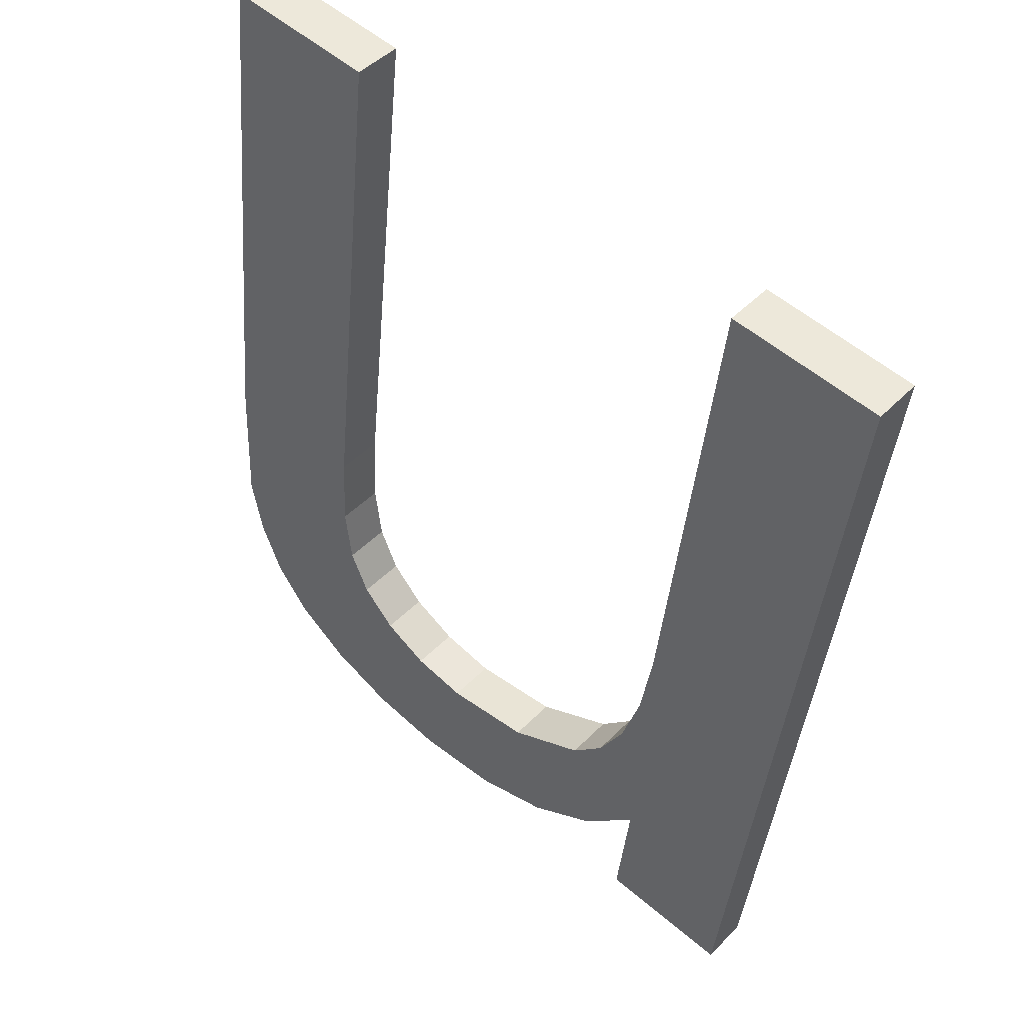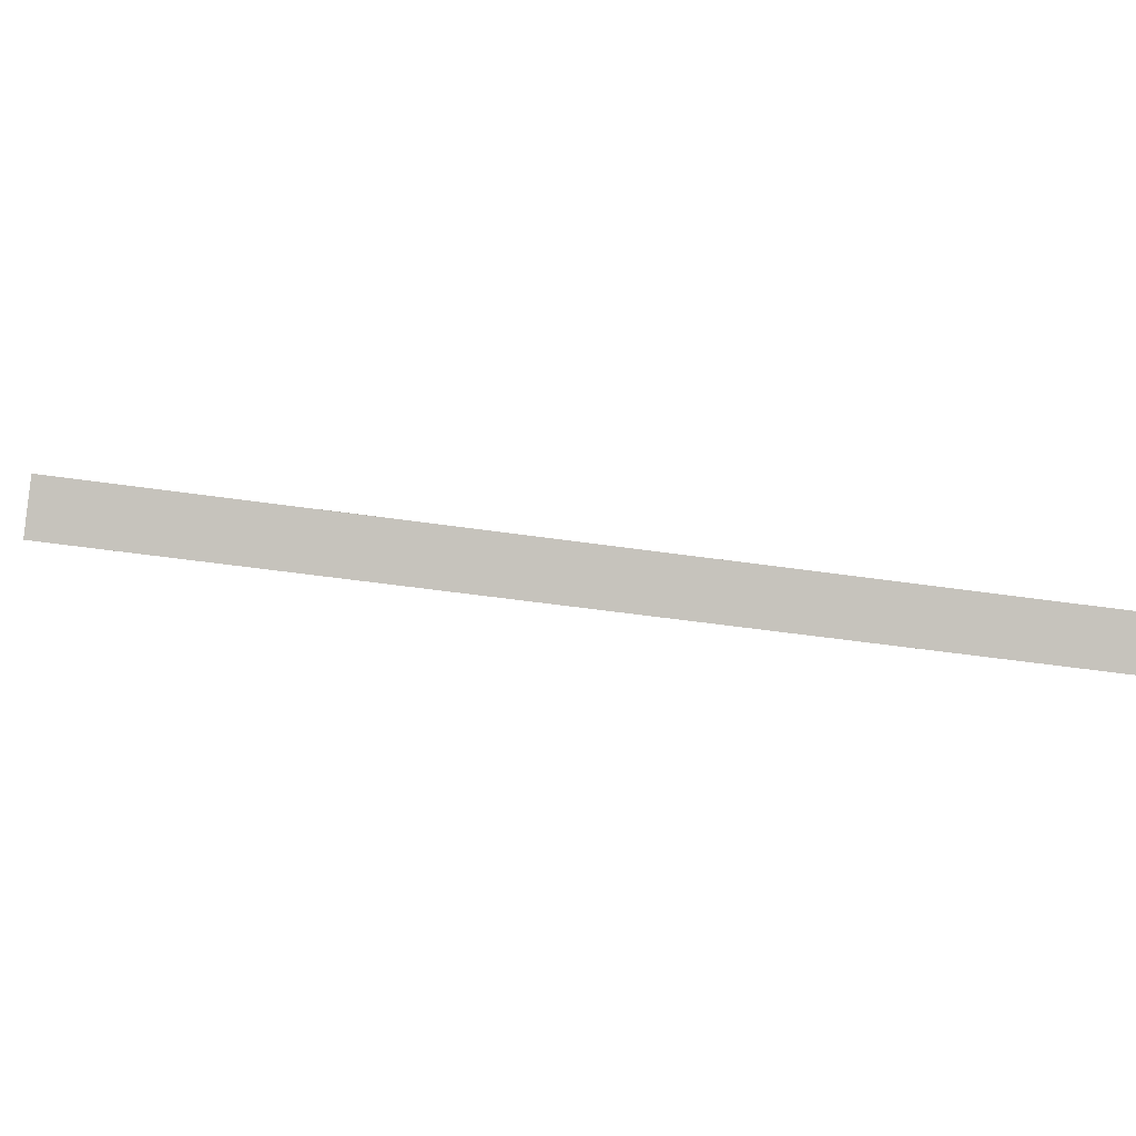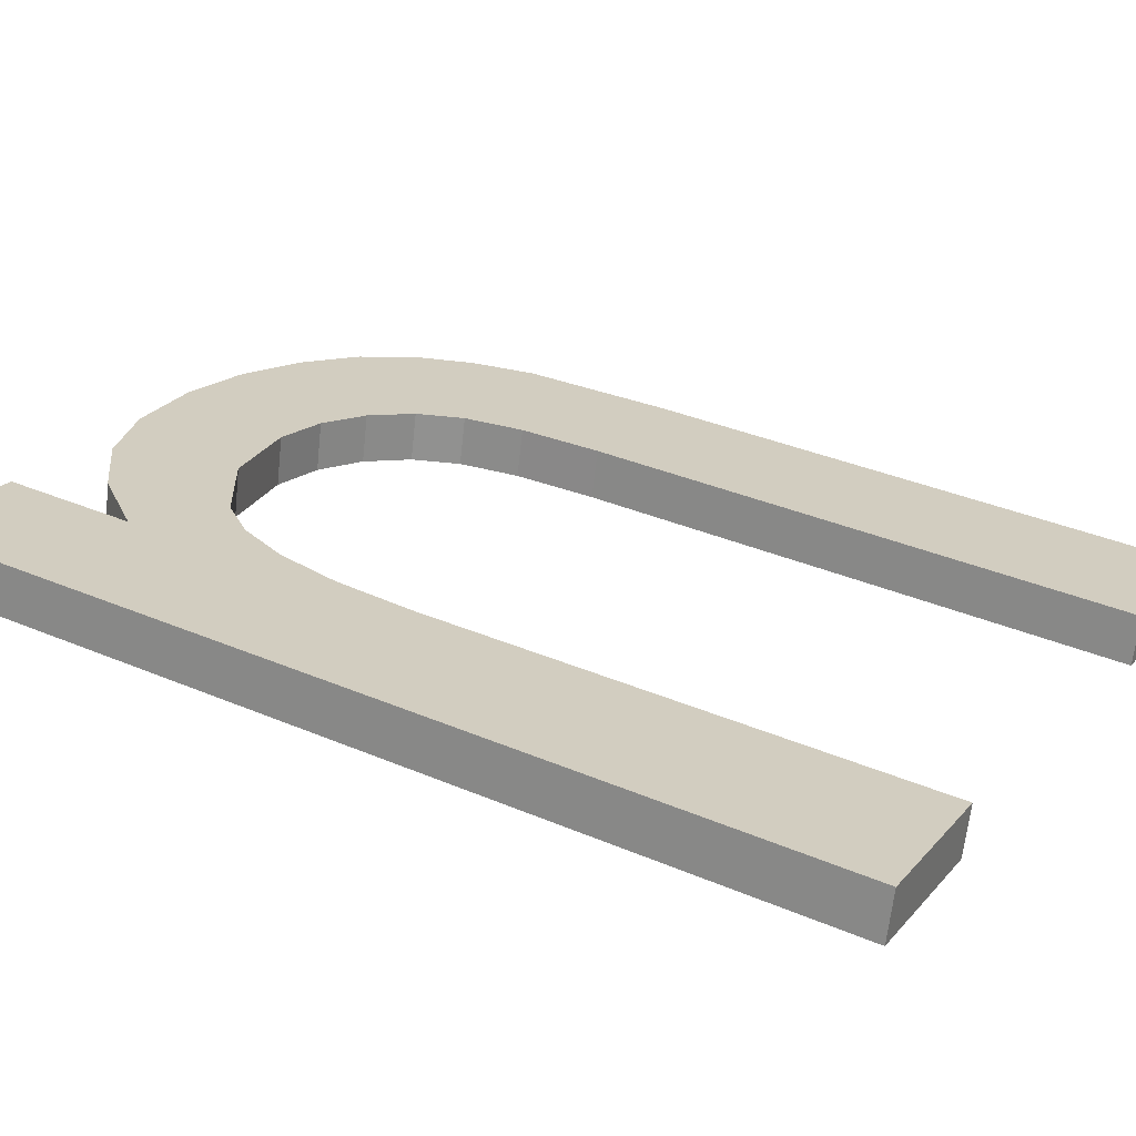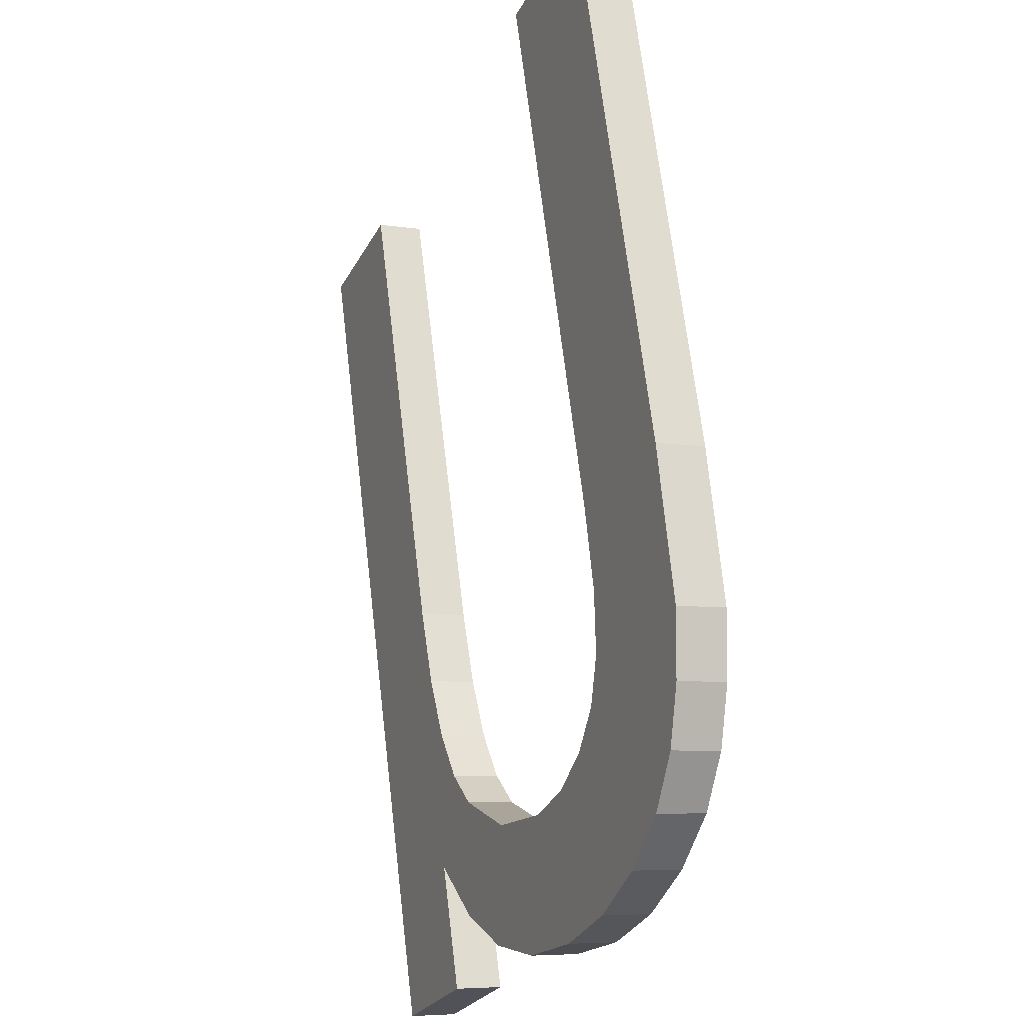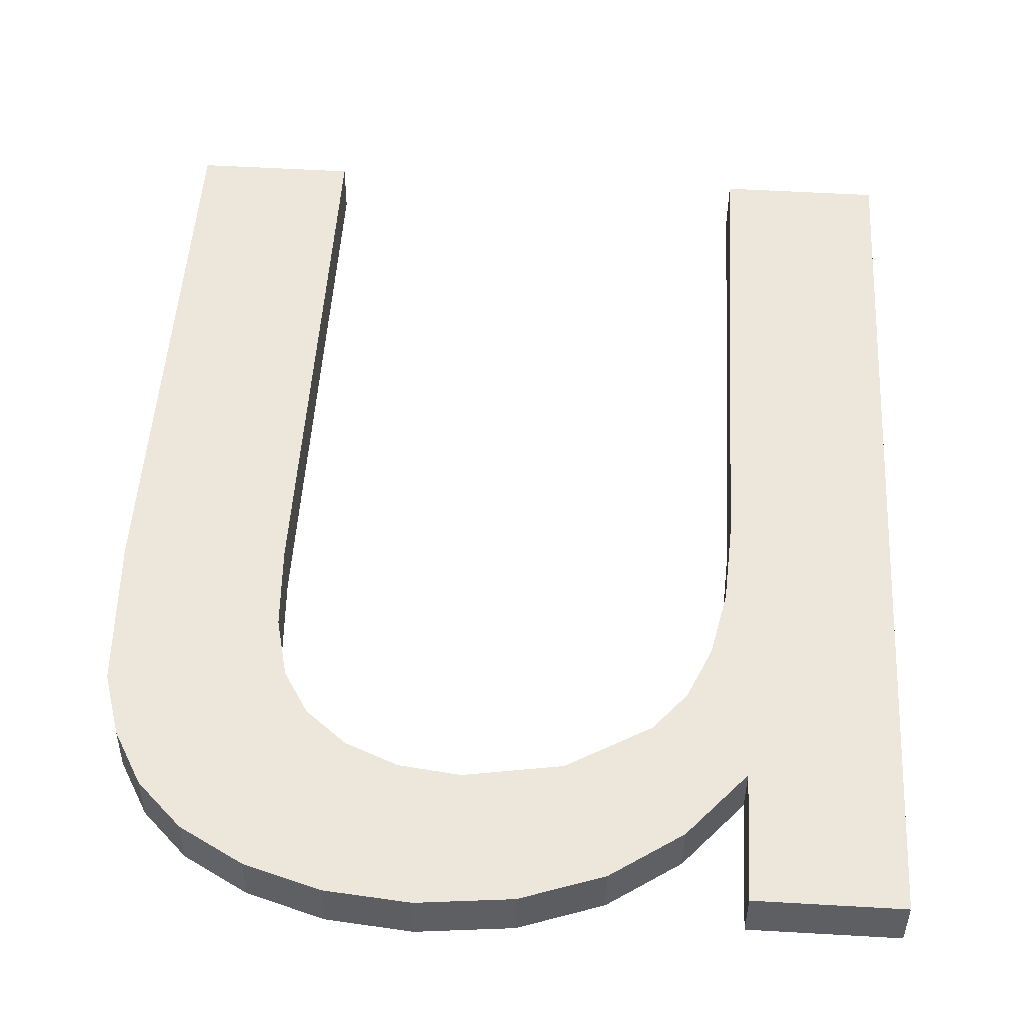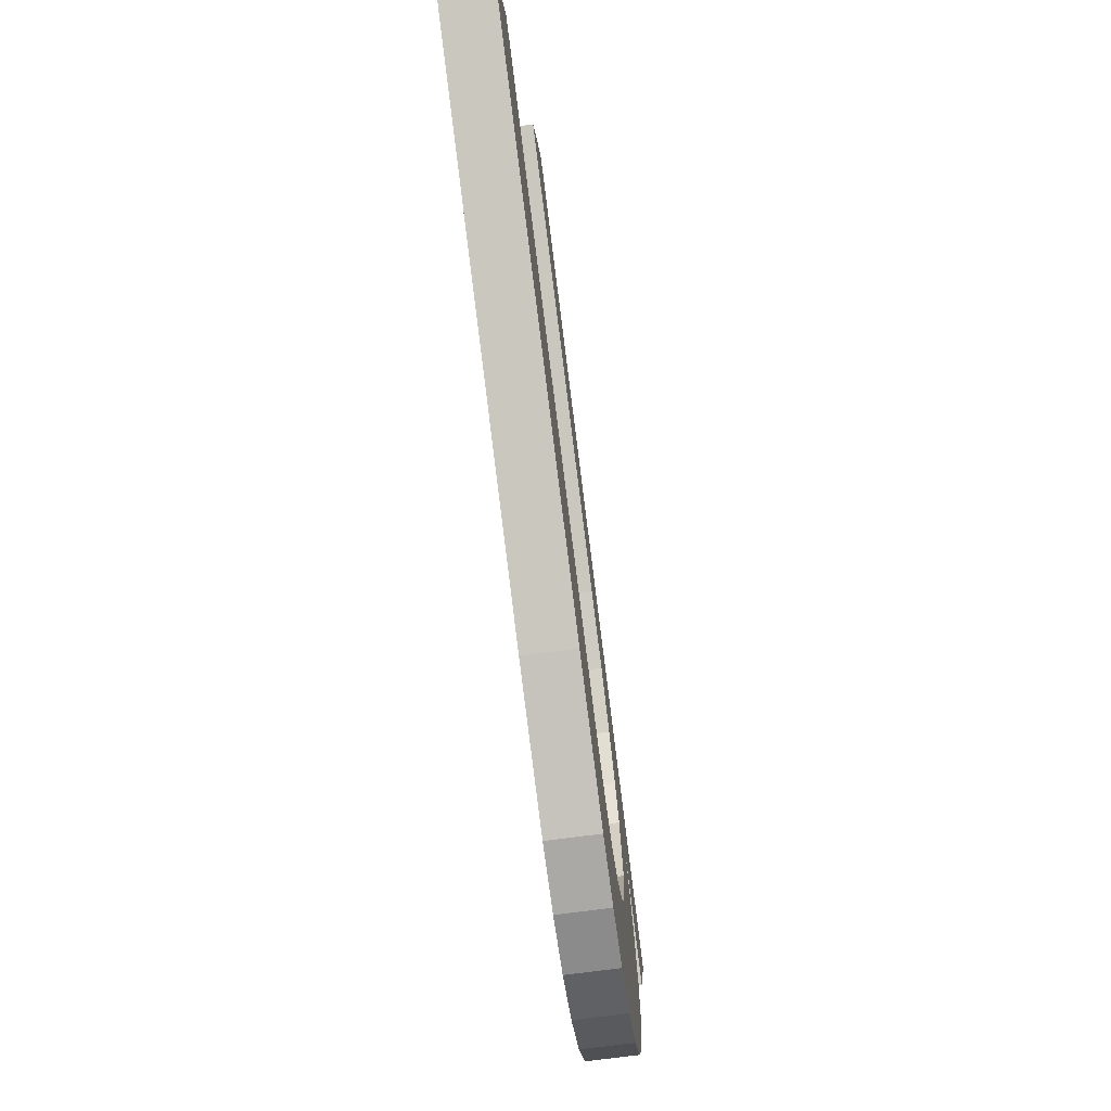
<metadata>
{"format":"obj","ext":"obj","renderer":"f3d","projection":"perspective","resolution":1024,"background":"white","views":[{"elev":56.0,"azim":-138.4,"up":"+Z"},{"elev":1.4,"azim":-96.3,"up":"+Y"},{"elev":20.7,"azim":-61.4,"up":"+Y"},{"elev":-25.2,"azim":68.1,"up":"+Z"},{"elev":57.0,"azim":-176.6,"up":"+Y"},{"elev":-2.5,"azim":92.6,"up":"+Z"}]}
</metadata>
<code>
o #ID2145
v -0.5598 -0.01738 0.3343
v -0.5596 -0.01767 0.3366
v -0.5597 -0.01779 0.3376
v -0.5592 -0.01729 0.3336
v -0.5595 -0.01758 0.3359
v -0.5592 -0.0175 0.3353
v -0.5588 -0.01745 0.3349
v -0.5584 -0.01722 0.3331
v -0.5579 -0.01738 0.3343
v -0.5575 -0.01718 0.3327
v -0.5569 -0.01736 0.3342
v -0.5565 -0.01717 0.3326
v -0.5562 -0.01737 0.3342
v -0.5556 -0.01718 0.3327
v -0.5557 -0.0174 0.3345
v -0.5552 -0.01745 0.3348
v -0.5548 -0.01721 0.333
v -0.5549 -0.01751 0.3353
v -0.5548 -0.01759 0.336
v -0.5541 -0.01726 0.3334
v -0.5547 -0.01771 0.3369
v -0.5547 -0.0185 0.3432
v -0.553 -0.0185 0.3432
v -0.5536 -0.01732 0.3339
v -0.5533 -0.0174 0.3344
v -0.5531 -0.01749 0.3351
v -0.553 -0.0177 0.3368
v -0.5598 -0.0172 0.3329
v -0.5614 -0.0185 0.3432
v -0.5614 -0.0172 0.3329
v -0.5597 -0.0185 0.3432
v -0.5614 -0.01664 0.3329
v -0.5614 -0.0185 0.3432
v -0.5614 -0.01794 0.3433
v -0.5614 -0.0172 0.3329
v -0.5614 -0.01664 0.3329
v -0.5598 -0.0172 0.3329
v -0.5614 -0.0172 0.3329
v -0.5598 -0.01664 0.3329
v -0.5598 -0.0172 0.3329
v -0.5598 -0.01683 0.3344
v -0.5598 -0.01738 0.3343
v -0.5598 -0.01664 0.3329
v -0.5592 -0.01673 0.3337
v -0.5598 -0.01738 0.3343
v -0.5598 -0.01683 0.3344
v -0.5592 -0.01729 0.3336
v -0.5592 -0.01673 0.3337
v -0.5584 -0.01722 0.3331
v -0.5592 -0.01729 0.3336
v -0.5584 -0.01667 0.3331
v -0.5584 -0.01667 0.3331
v -0.5575 -0.01718 0.3327
v -0.5584 -0.01722 0.3331
v -0.5575 -0.01663 0.3328
v -0.5575 -0.01663 0.3328
v -0.5565 -0.01717 0.3326
v -0.5575 -0.01718 0.3327
v -0.5565 -0.01661 0.3327
v -0.5565 -0.01661 0.3327
v -0.5556 -0.01718 0.3327
v -0.5565 -0.01717 0.3326
v -0.5556 -0.01662 0.3328
v -0.5556 -0.01662 0.3328
v -0.5548 -0.01721 0.333
v -0.5556 -0.01718 0.3327
v -0.5548 -0.01665 0.333
v -0.5548 -0.01665 0.333
v -0.5541 -0.01726 0.3334
v -0.5548 -0.01721 0.333
v -0.5541 -0.0167 0.3334
v -0.5541 -0.01726 0.3334
v -0.5536 -0.01676 0.3339
v -0.5536 -0.01732 0.3339
v -0.5541 -0.0167 0.3334
v -0.5536 -0.01732 0.3339
v -0.5533 -0.01684 0.3345
v -0.5533 -0.0174 0.3344
v -0.5536 -0.01676 0.3339
v -0.5533 -0.0174 0.3344
v -0.5531 -0.01693 0.3352
v -0.5531 -0.01749 0.3351
v -0.5533 -0.01684 0.3345
v -0.5531 -0.01749 0.3351
v -0.553 -0.01714 0.3369
v -0.553 -0.0177 0.3368
v -0.5531 -0.01693 0.3352
v -0.553 -0.0177 0.3368
v -0.553 -0.01794 0.3433
v -0.553 -0.0185 0.3432
v -0.553 -0.01714 0.3369
v -0.553 -0.01794 0.3433
v -0.5547 -0.0185 0.3432
v -0.553 -0.0185 0.3432
v -0.5547 -0.01794 0.3433
v -0.5547 -0.01715 0.337
v -0.5547 -0.0185 0.3432
v -0.5547 -0.01794 0.3433
v -0.5547 -0.01771 0.3369
v -0.5548 -0.01703 0.3361
v -0.5547 -0.01771 0.3369
v -0.5547 -0.01715 0.337
v -0.5548 -0.01759 0.336
v -0.5549 -0.01695 0.3354
v -0.5548 -0.01759 0.336
v -0.5548 -0.01703 0.3361
v -0.5549 -0.01751 0.3353
v -0.5552 -0.01689 0.3349
v -0.5549 -0.01751 0.3353
v -0.5549 -0.01695 0.3354
v -0.5552 -0.01745 0.3348
v -0.5552 -0.01689 0.3349
v -0.5557 -0.0174 0.3345
v -0.5552 -0.01745 0.3348
v -0.5557 -0.01684 0.3345
v -0.5557 -0.01684 0.3345
v -0.5562 -0.01737 0.3342
v -0.5557 -0.0174 0.3345
v -0.5562 -0.01681 0.3343
v -0.5562 -0.01681 0.3343
v -0.5569 -0.01736 0.3342
v -0.5562 -0.01737 0.3342
v -0.5569 -0.0168 0.3342
v -0.5569 -0.0168 0.3342
v -0.5579 -0.01738 0.3343
v -0.5569 -0.01736 0.3342
v -0.5579 -0.01682 0.3344
v -0.5579 -0.01682 0.3344
v -0.5588 -0.01745 0.3349
v -0.5579 -0.01738 0.3343
v -0.5588 -0.01689 0.3349
v -0.5588 -0.01745 0.3349
v -0.5592 -0.01695 0.3354
v -0.5592 -0.0175 0.3353
v -0.5588 -0.01689 0.3349
v -0.5592 -0.0175 0.3353
v -0.5595 -0.01702 0.336
v -0.5595 -0.01758 0.3359
v -0.5592 -0.01695 0.3354
v -0.5595 -0.01758 0.3359
v -0.5596 -0.01711 0.3367
v -0.5596 -0.01767 0.3366
v -0.5595 -0.01702 0.336
v -0.5596 -0.01767 0.3366
v -0.5597 -0.01723 0.3376
v -0.5597 -0.01779 0.3376
v -0.5596 -0.01711 0.3367
v -0.5597 -0.01779 0.3376
v -0.5597 -0.01794 0.3433
v -0.5597 -0.0185 0.3432
v -0.5597 -0.01723 0.3376
v -0.5597 -0.01794 0.3433
v -0.5614 -0.0185 0.3432
v -0.5597 -0.0185 0.3432
v -0.5614 -0.01794 0.3433
v -0.553 -0.01794 0.3433
v -0.5547 -0.01715 0.337
v -0.5547 -0.01794 0.3433
v -0.5541 -0.0167 0.3334
v -0.5536 -0.01676 0.3339
v -0.5533 -0.01684 0.3345
v -0.5531 -0.01693 0.3352
v -0.553 -0.01714 0.3369
v -0.5597 -0.01794 0.3433
v -0.5614 -0.01664 0.3329
v -0.5614 -0.01794 0.3433
v -0.5598 -0.01683 0.3344
v -0.5597 -0.01723 0.3376
v -0.5596 -0.01711 0.3367
v -0.5592 -0.01673 0.3337
v -0.5595 -0.01702 0.336
v -0.5592 -0.01695 0.3354
v -0.5588 -0.01689 0.3349
v -0.5584 -0.01667 0.3331
v -0.5579 -0.01682 0.3344
v -0.5575 -0.01663 0.3328
v -0.5569 -0.0168 0.3342
v -0.5565 -0.01661 0.3327
v -0.5562 -0.01681 0.3343
v -0.5556 -0.01662 0.3328
v -0.5557 -0.01684 0.3345
v -0.5552 -0.01689 0.3349
v -0.5548 -0.01665 0.333
v -0.5549 -0.01695 0.3354
v -0.5548 -0.01703 0.3361
v -0.5598 -0.01664 0.3329
f 1 2 3
f 3 2 1
f 2 1 4
f 4 1 2
f 2 4 5
f 5 4 2
f 5 4 6
f 6 4 5
f 6 4 7
f 7 4 6
f 7 4 8
f 8 4 7
f 7 8 9
f 9 8 7
f 9 8 10
f 10 8 9
f 9 10 11
f 11 10 9
f 11 10 12
f 12 10 11
f 11 12 13
f 13 12 11
f 13 12 14
f 14 12 13
f 13 14 15
f 15 14 13
f 15 14 16
f 16 14 15
f 16 14 17
f 17 14 16
f 16 17 18
f 18 17 16
f 18 17 19
f 19 17 18
f 19 17 20
f 20 17 19
f 19 20 21
f 21 20 19
f 21 20 22
f 22 20 21
f 22 20 23
f 23 20 22
f 23 20 24
f 24 20 23
f 23 24 25
f 25 24 23
f 23 25 26
f 26 25 23
f 23 26 27
f 27 26 23
f 28 29 30
f 30 29 28
f 29 28 1
f 1 28 29
f 29 1 31
f 31 1 29
f 31 1 3
f 3 1 31
f 32 33 34
f 34 33 32
f 33 32 35
f 35 32 33
f 36 37 38
f 38 37 36
f 37 36 39
f 39 36 37
f 40 41 42
f 42 41 40
f 41 40 43
f 43 40 41
f 44 45 46
f 46 45 44
f 45 44 47
f 47 44 45
f 48 49 50
f 50 49 48
f 49 48 51
f 51 48 49
f 52 53 54
f 54 53 52
f 53 52 55
f 55 52 53
f 56 57 58
f 58 57 56
f 57 56 59
f 59 56 57
f 60 61 62
f 62 61 60
f 61 60 63
f 63 60 61
f 64 65 66
f 66 65 64
f 65 64 67
f 67 64 65
f 68 69 70
f 70 69 68
f 69 68 71
f 71 68 69
f 72 73 74
f 74 73 72
f 73 72 75
f 75 72 73
f 76 77 78
f 78 77 76
f 77 76 79
f 79 76 77
f 80 81 82
f 82 81 80
f 81 80 83
f 83 80 81
f 84 85 86
f 86 85 84
f 85 84 87
f 87 84 85
f 88 89 90
f 90 89 88
f 89 88 91
f 91 88 89
f 92 93 94
f 94 93 92
f 93 92 95
f 95 92 93
f 96 97 98
f 98 97 96
f 97 96 99
f 99 96 97
f 100 101 102
f 102 101 100
f 101 100 103
f 103 100 101
f 104 105 106
f 106 105 104
f 105 104 107
f 107 104 105
f 108 109 110
f 110 109 108
f 109 108 111
f 111 108 109
f 112 113 114
f 114 113 112
f 113 112 115
f 115 112 113
f 116 117 118
f 118 117 116
f 117 116 119
f 119 116 117
f 120 121 122
f 122 121 120
f 121 120 123
f 123 120 121
f 124 125 126
f 126 125 124
f 125 124 127
f 127 124 125
f 128 129 130
f 130 129 128
f 129 128 131
f 131 128 129
f 132 133 134
f 134 133 132
f 133 132 135
f 135 132 133
f 136 137 138
f 138 137 136
f 137 136 139
f 139 136 137
f 140 141 142
f 142 141 140
f 141 140 143
f 143 140 141
f 144 145 146
f 146 145 144
f 145 144 147
f 147 144 145
f 148 149 150
f 150 149 148
f 149 148 151
f 151 148 149
f 152 153 154
f 154 153 152
f 153 152 155
f 155 152 153
f 156 157 158
f 158 157 156
f 157 156 159
f 159 156 157
f 159 156 160
f 160 156 159
f 160 156 161
f 161 156 160
f 161 156 162
f 162 156 161
f 162 156 163
f 163 156 162
f 164 165 166
f 166 165 164
f 165 164 167
f 167 164 165
f 167 164 168
f 168 164 167
f 167 168 169
f 169 168 167
f 167 169 170
f 170 169 167
f 170 169 171
f 171 169 170
f 170 171 172
f 172 171 170
f 170 172 173
f 173 172 170
f 170 173 174
f 174 173 170
f 174 173 175
f 175 173 174
f 174 175 176
f 176 175 174
f 176 175 177
f 177 175 176
f 176 177 178
f 178 177 176
f 178 177 179
f 179 177 178
f 178 179 180
f 180 179 178
f 180 179 181
f 181 179 180
f 180 181 182
f 182 181 180
f 180 182 183
f 183 182 180
f 183 182 184
f 184 182 183
f 183 184 185
f 185 184 183
f 183 185 159
f 159 185 183
f 159 185 157
f 157 185 159
f 186 165 167
f 167 165 186

</code>
